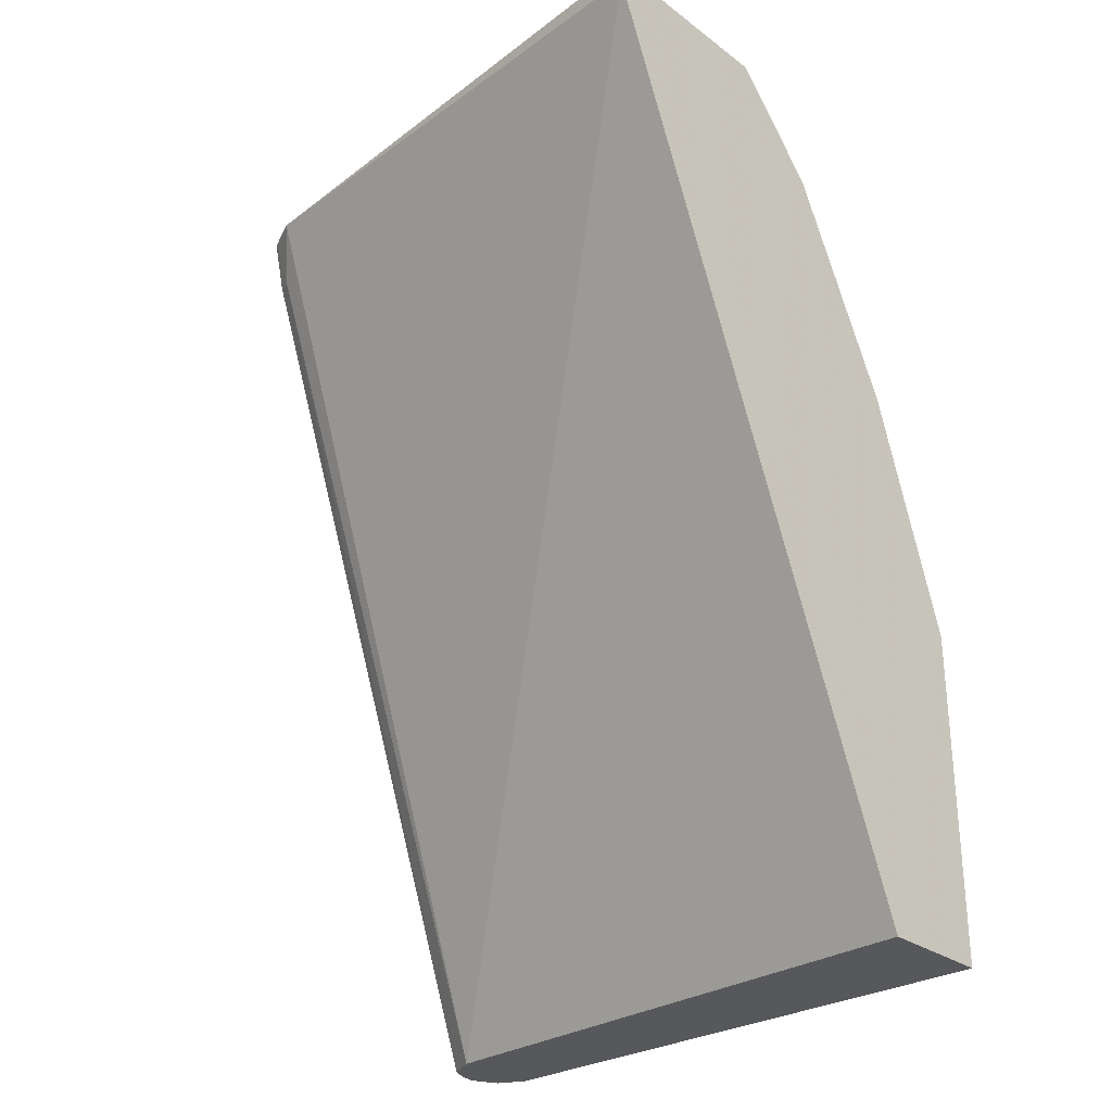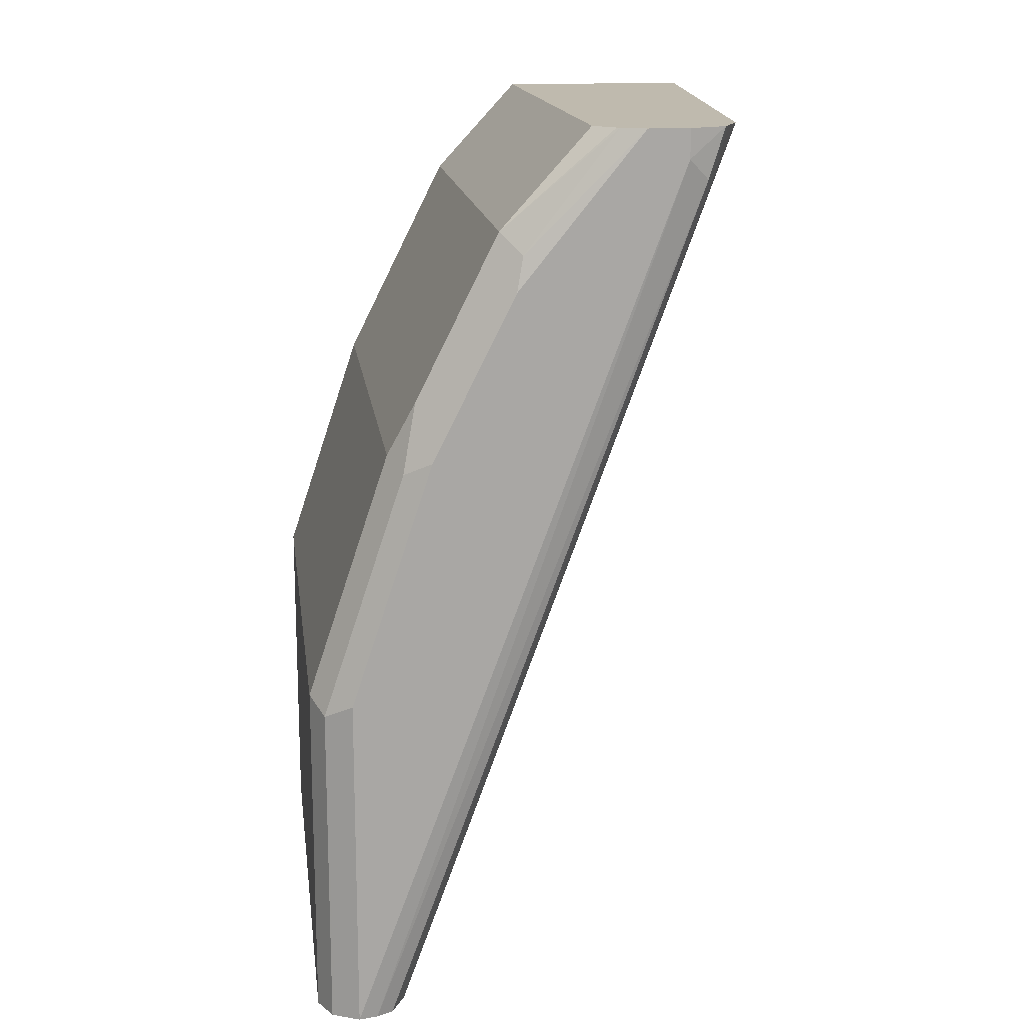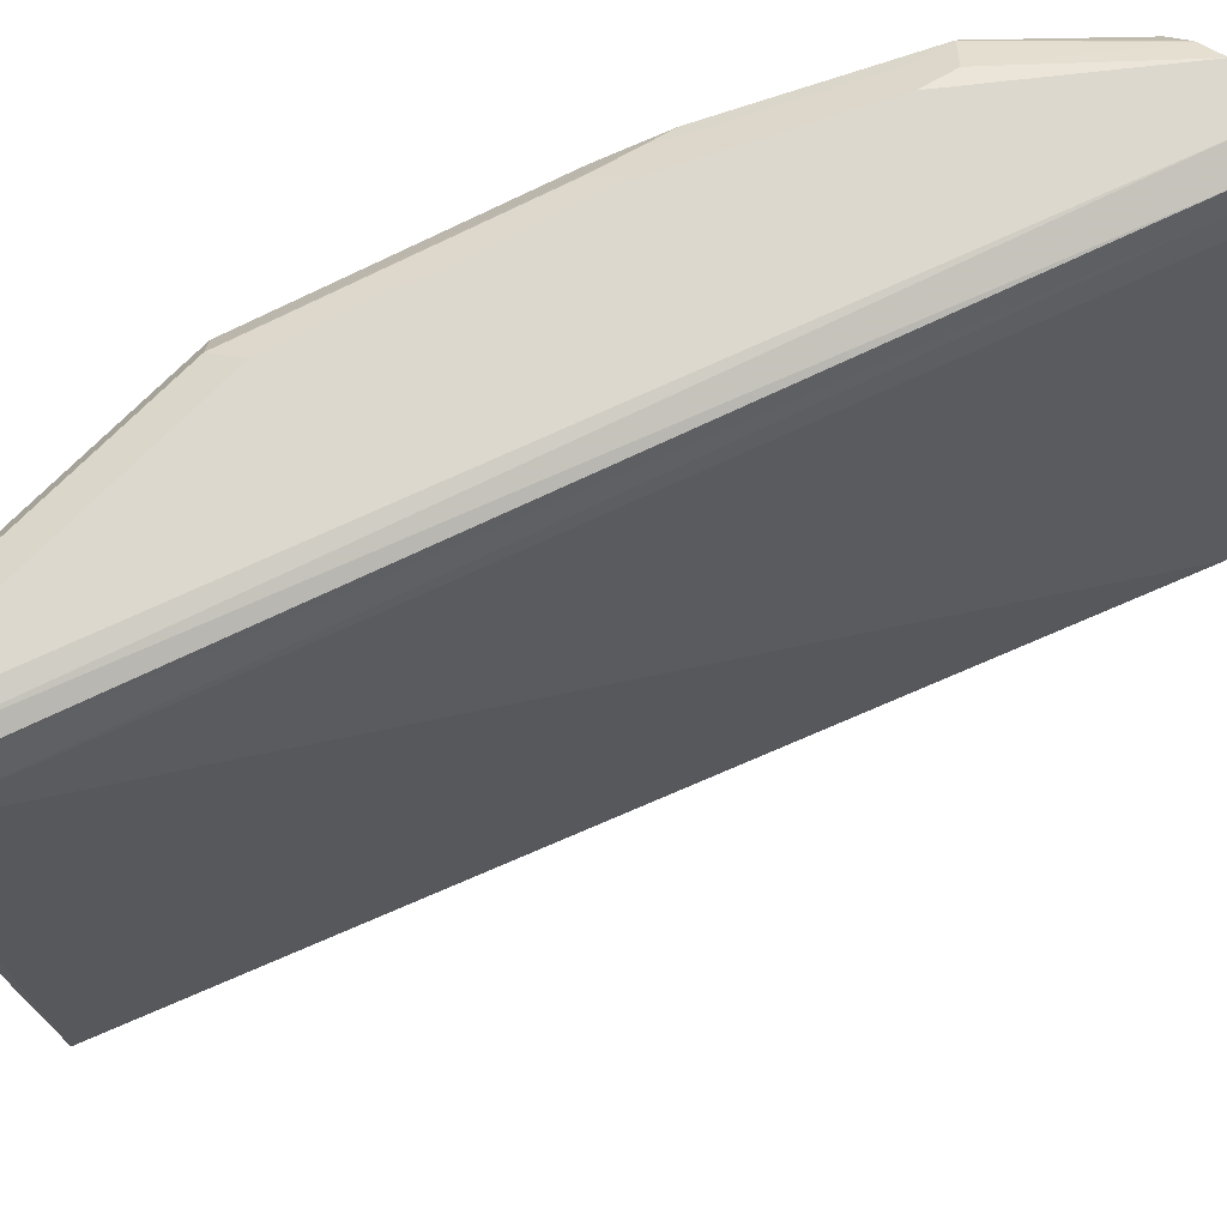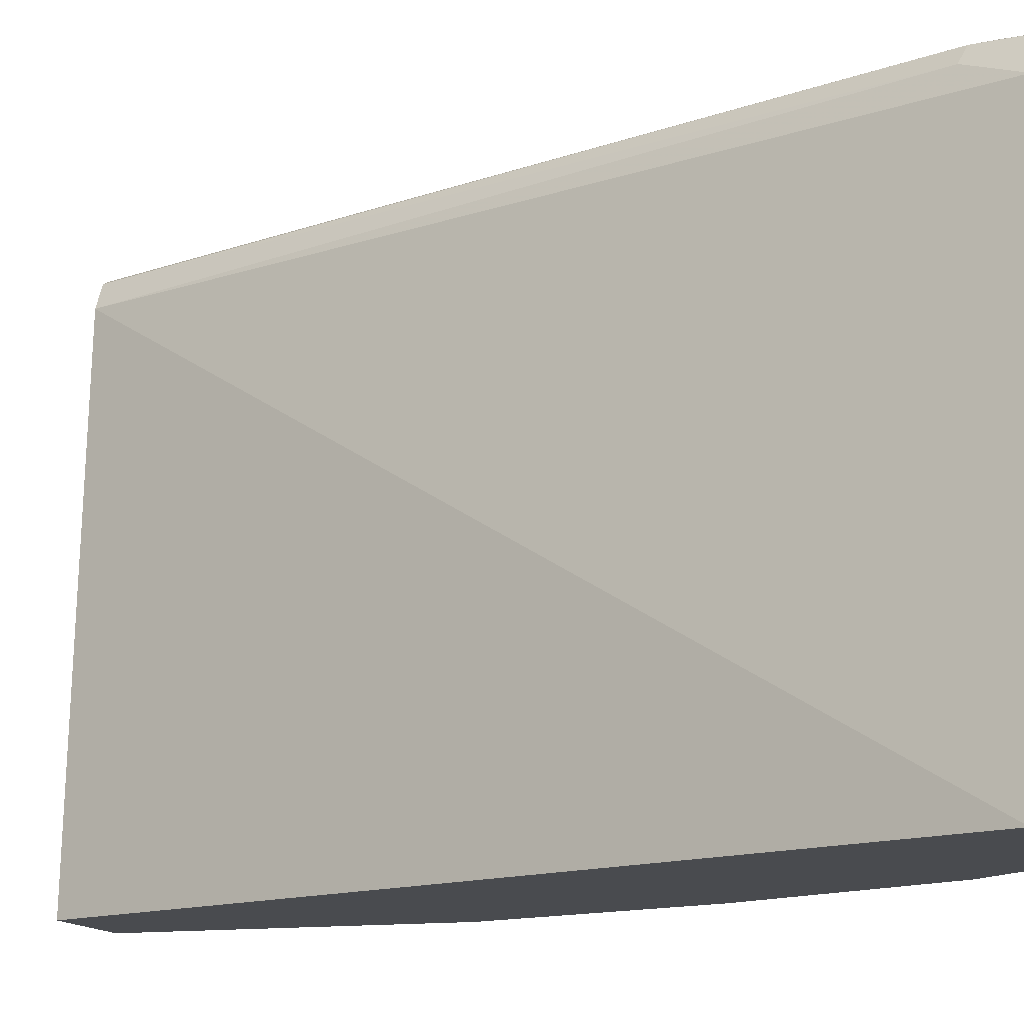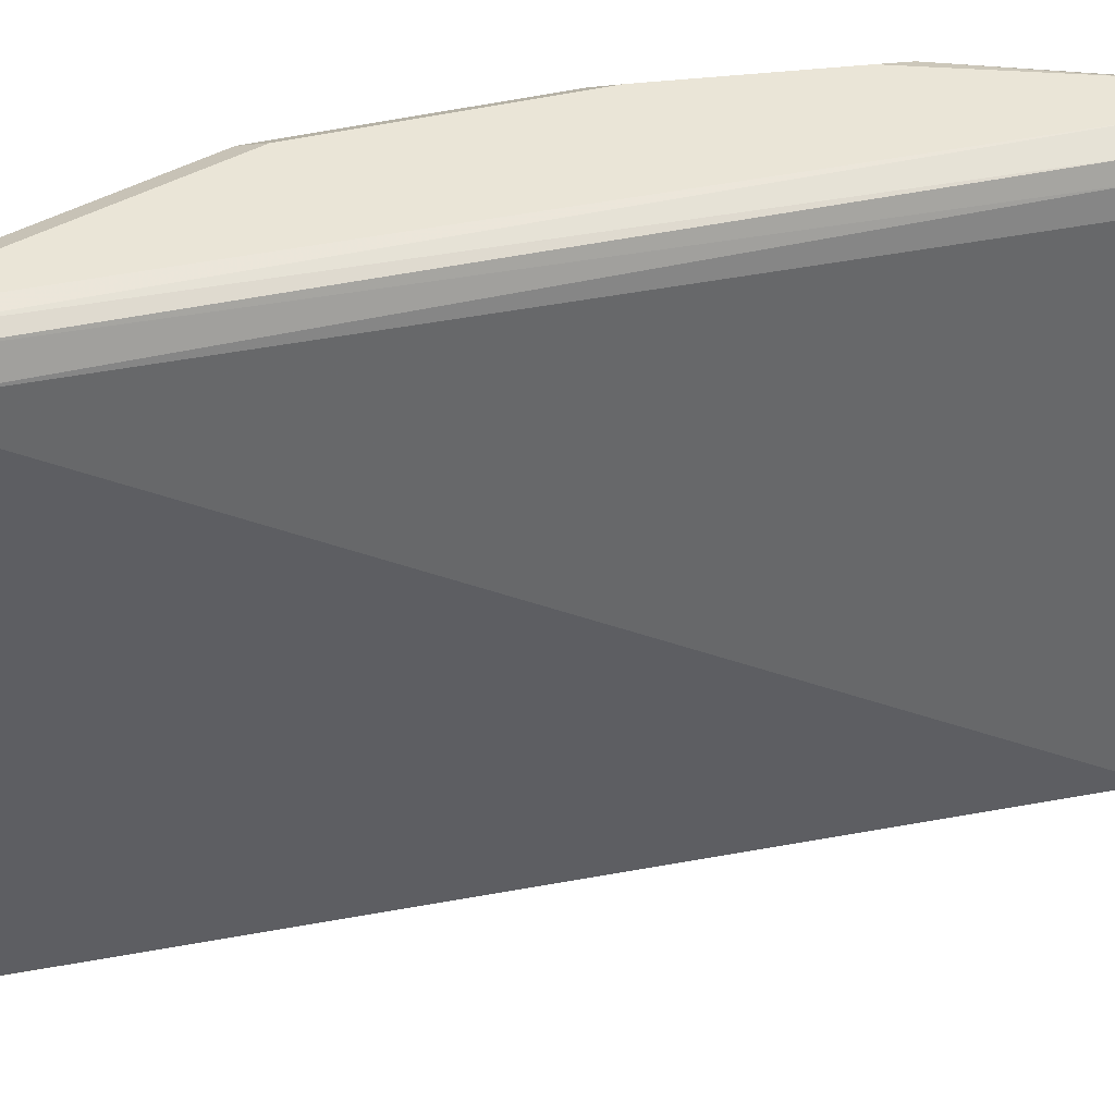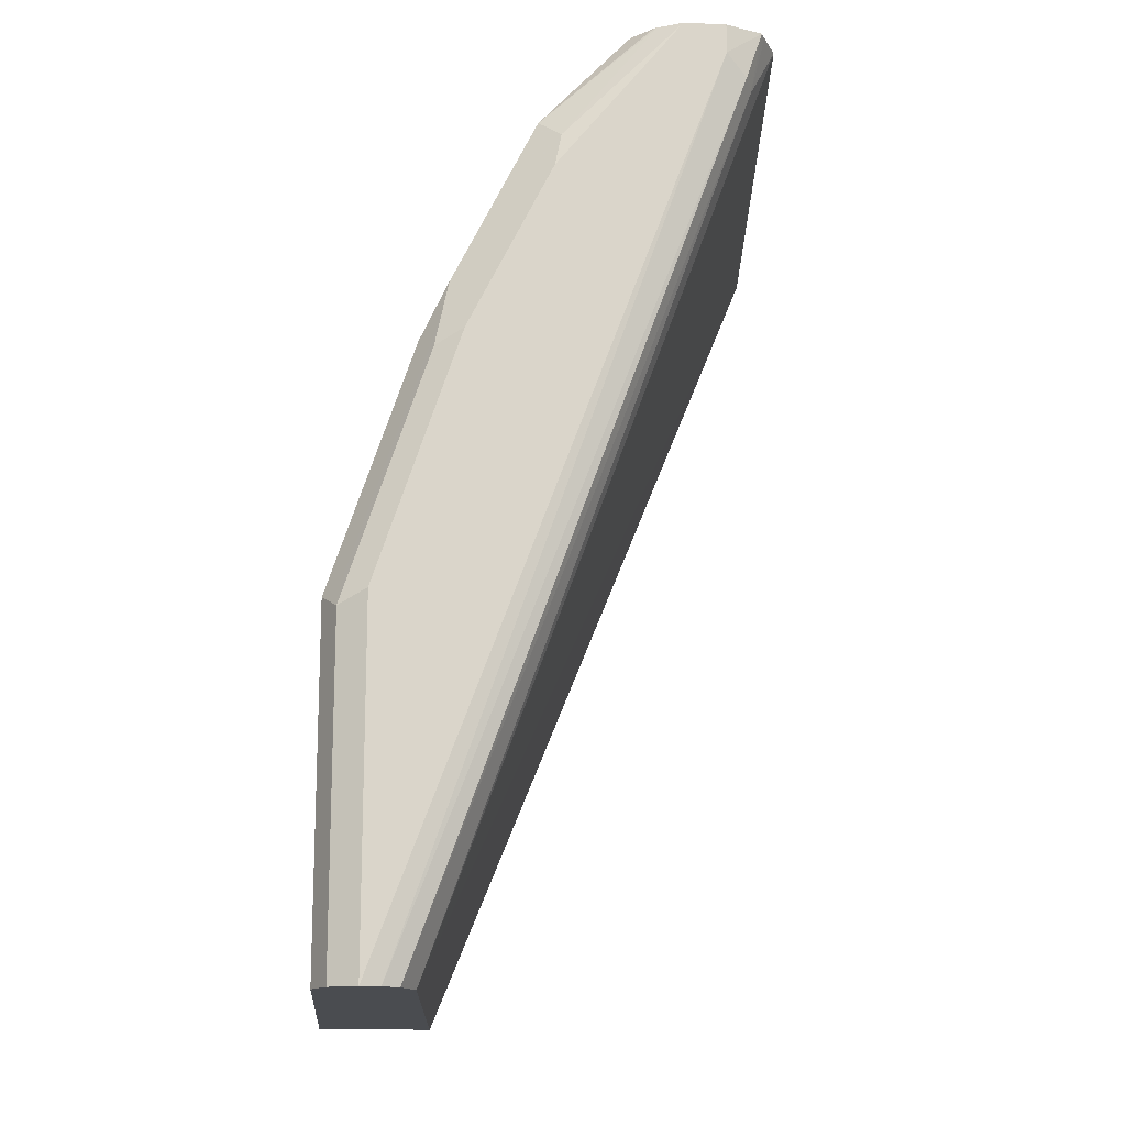
<metadata>
{"format":"obj","ext":"obj","renderer":"f3d","projection":"perspective","resolution":1024,"background":"white","views":[{"elev":-28.8,"azim":-47.7,"up":"+Z"},{"elev":15.7,"azim":172.5,"up":"+Z"},{"elev":72.1,"azim":-135.5,"up":"+Y"},{"elev":-14.0,"azim":-72.7,"up":"+Y"},{"elev":44.2,"azim":-124.2,"up":"+Y"},{"elev":-15.1,"azim":174.8,"up":"+Z"}]}
</metadata>
<code>
v 0.4686 0.1354 0.2104
v 0.481 0.3675 0.2104
v 0.5178 0.1354 0.2104
v 0.322 0.1354 0.5725
v 0.4869 0.3792 0.2104
v 0.3449 0.3626 0.5798
v 0.3563 0.373 0.5568
v 0.5178 0.3675 0.2104
v 0.5178 0.1354 0.3508
v 0.322 0.1354 0.5798
v 0.4935 0.3825 0.2104
v 0.3591 0.38 0.5596
v 0.3508 0.3749 0.5798
v 0.3524 0.3781 0.5798
v 0.5122 0.3786 0.2104
v 0.5178 0.3675 0.3508
v 0.4844 0.1354 0.451
v 0.4033 0.1354 0.5798
v 0.5011 0.3842 0.2104
v 0.3675 0.3842 0.5679
v 0.3675 0.3842 0.5798
v 0.511 0.3792 0.2104
v 0.5122 0.3786 0.3452
v 0.5095 0.3758 0.3591
v 0.4844 0.3675 0.451
v 0.4399 0.1354 0.5401
v 0.4033 0.3699 0.5798
v 0.5011 0.3842 0.3508
v 0.3842 0.3842 0.5798
v 0.4955 0.3786 0.3953
v 0.476 0.3758 0.4593
v 0.4733 0.373 0.4732
v 0.4399 0.373 0.5401
v 0.3952 0.3785 0.5798
v 0.4844 0.3842 0.4009
v 0.3939 0.3793 0.5798
v 0.4315 0.3814 0.5317
v 0.4343 0.3842 0.5178
v 0.4788 0.3786 0.4454
v 0.4677 0.3842 0.451
v 0.451 0.3842 0.4844
v 0.4426 0.3758 0.5261
f 22 28 23
f 19 21 29
f 19 35 28
f 19 40 35
f 19 41 40
f 19 38 41
f 19 29 38
f 23 28 35
f 18 26 33
f 19 28 22
f 18 33 27
f 17 33 26
f 17 32 33
f 17 25 32
f 23 35 30
f 16 24 25
f 19 20 21
f 23 30 24
f 31 41 42
f 24 31 25
f 16 23 24
f 38 42 41
f 33 36 34
f 33 37 36
f 33 38 37
f 33 42 38
f 31 33 32
f 31 42 33
f 31 40 41
f 31 39 40
f 30 39 31
f 30 40 39
f 30 35 40
f 29 37 38
f 29 36 37
f 27 33 34
f 25 31 32
f 24 30 31
f 14 21 20
f 15 22 23
f 11 20 19
f 2 7 5
f 2 6 7
f 2 4 6
f 1 4 2
f 1 10 4
f 1 18 10
f 1 26 18
f 1 17 26
f 1 9 17
f 1 8 3
f 1 15 8
f 1 22 15
f 1 19 22
f 1 11 19
f 1 5 11
f 1 2 5
f 12 14 20
f 3 8 16
f 3 16 9
f 1 3 9
f 5 7 12
f 4 10 6
f 11 12 20
f 9 25 17
f 9 16 25
f 8 15 23
f 7 14 12
f 7 13 14
f 6 13 7
f 8 23 16
f 6 21 14
f 6 29 21
f 6 36 29
f 6 34 36
f 6 27 34
f 6 18 27
f 6 10 18
f 6 14 13
f 5 12 11

</code>
